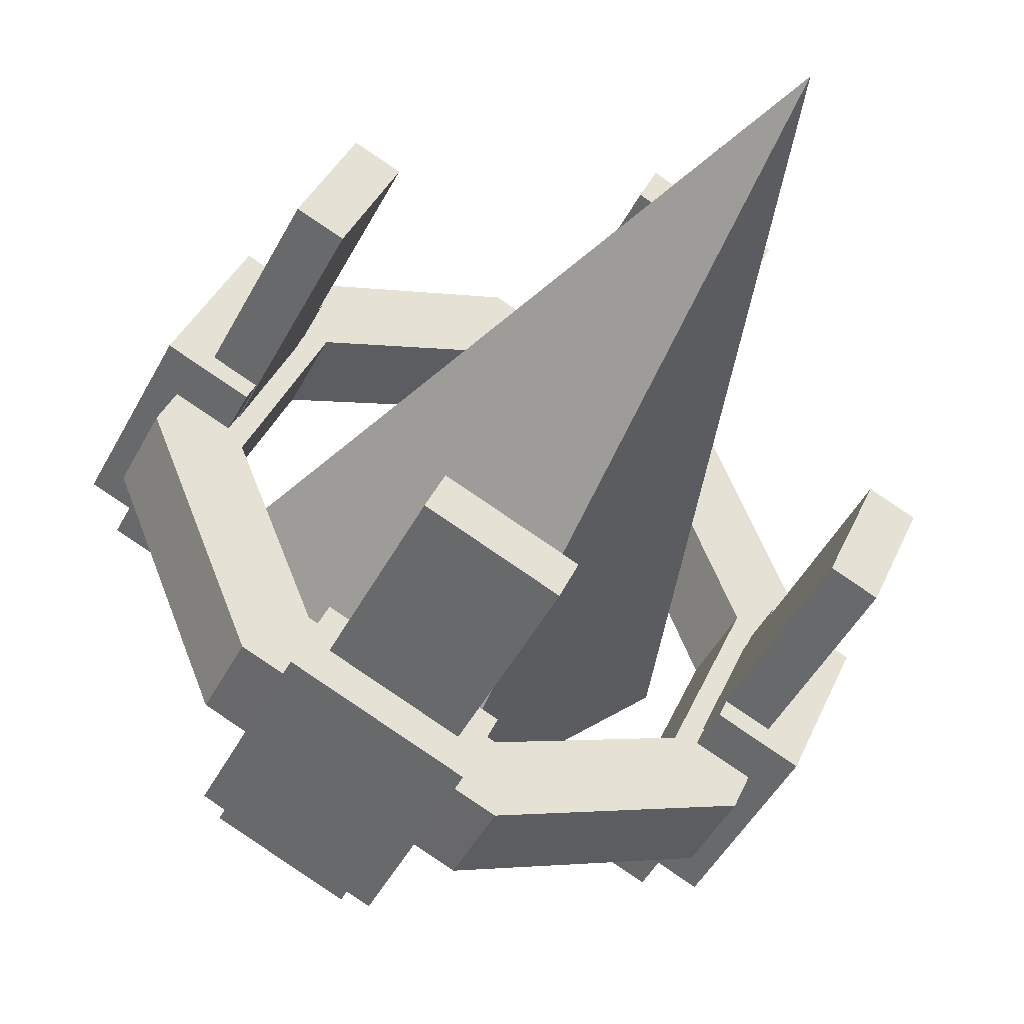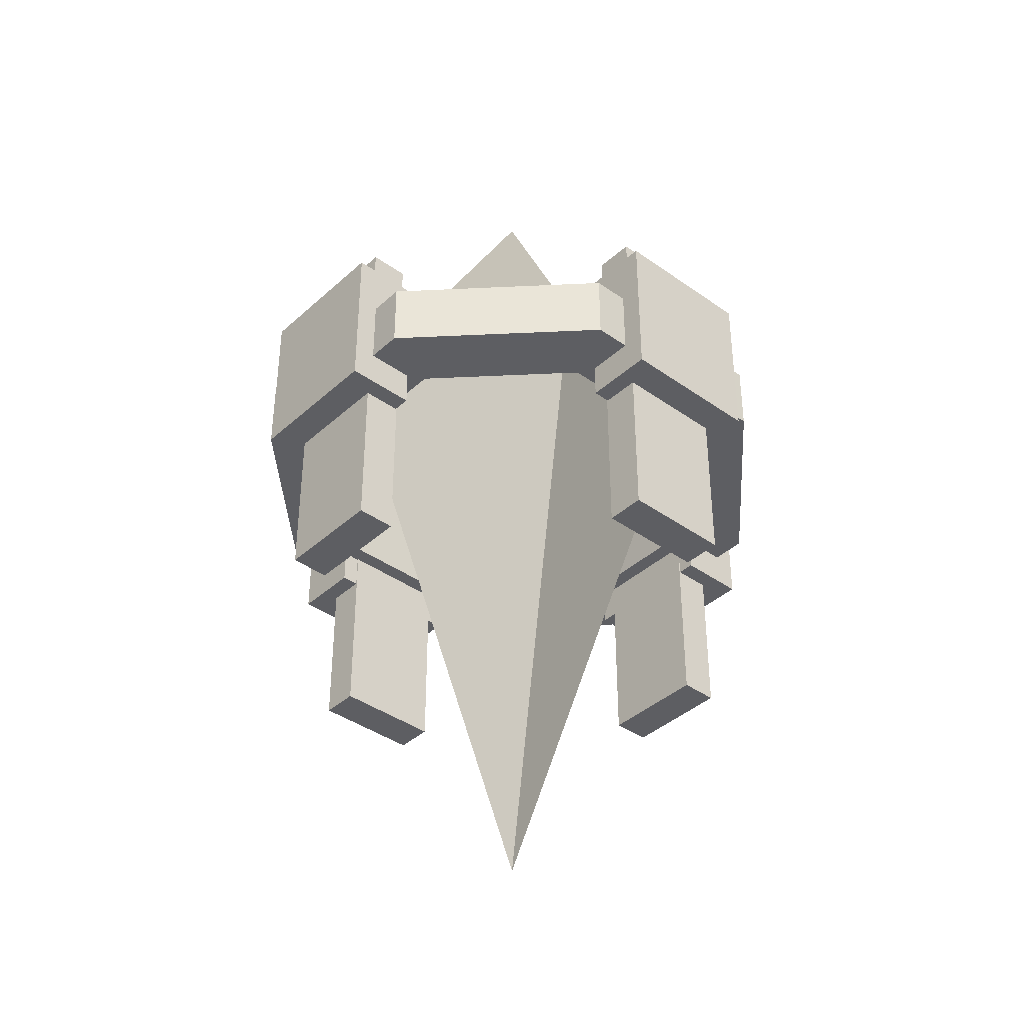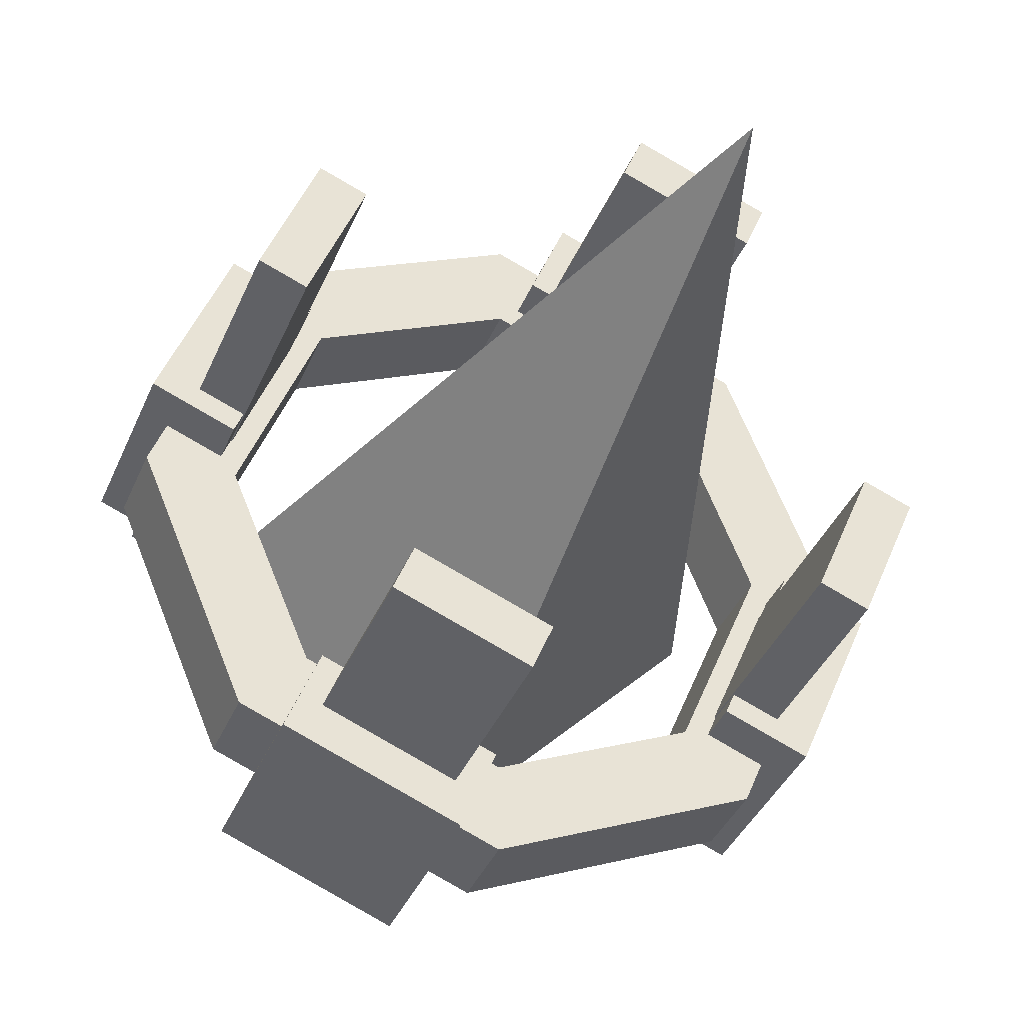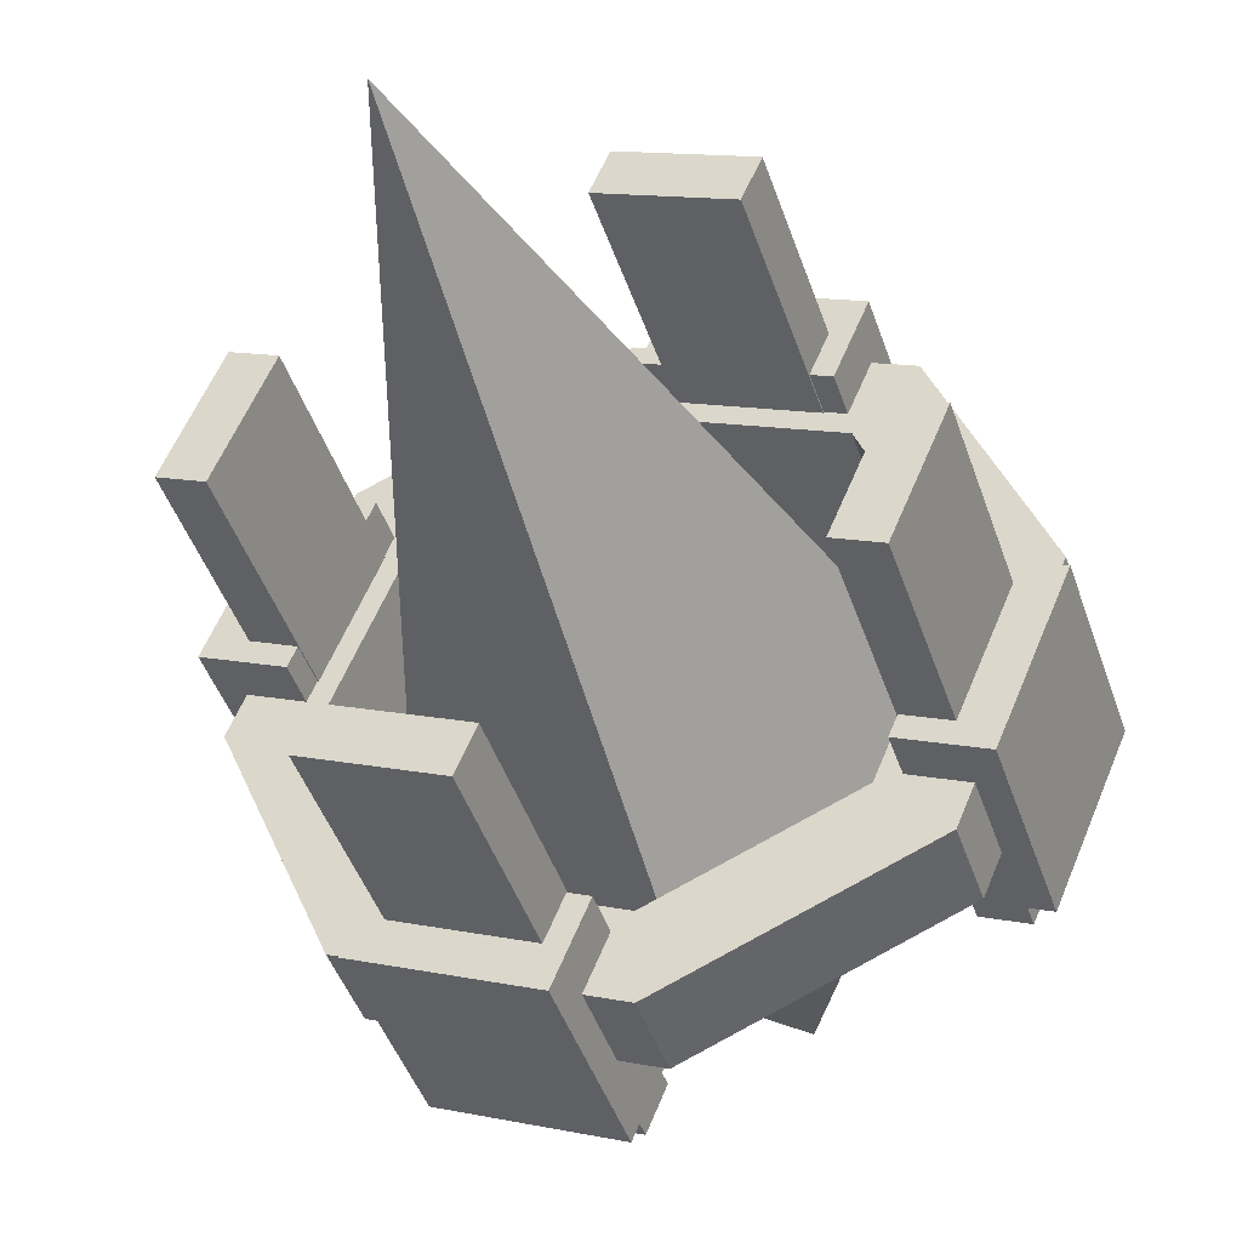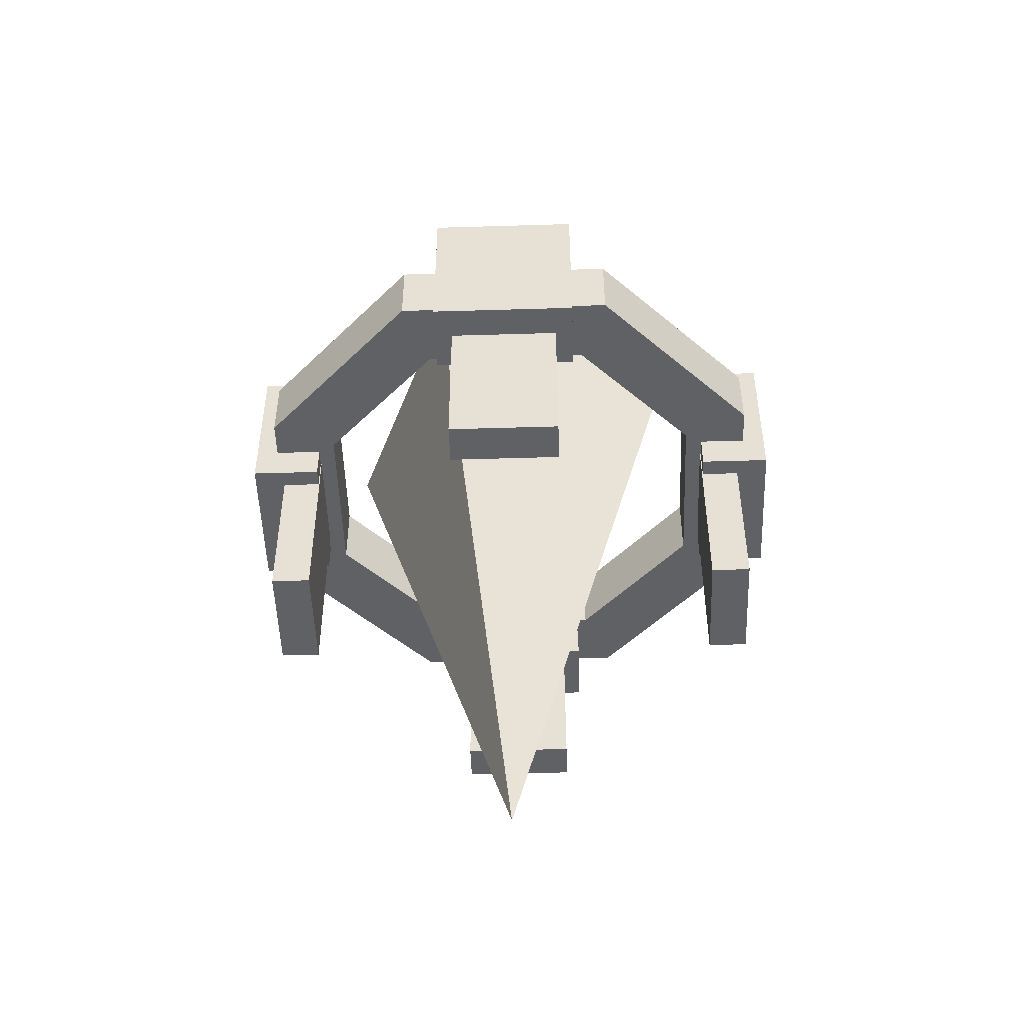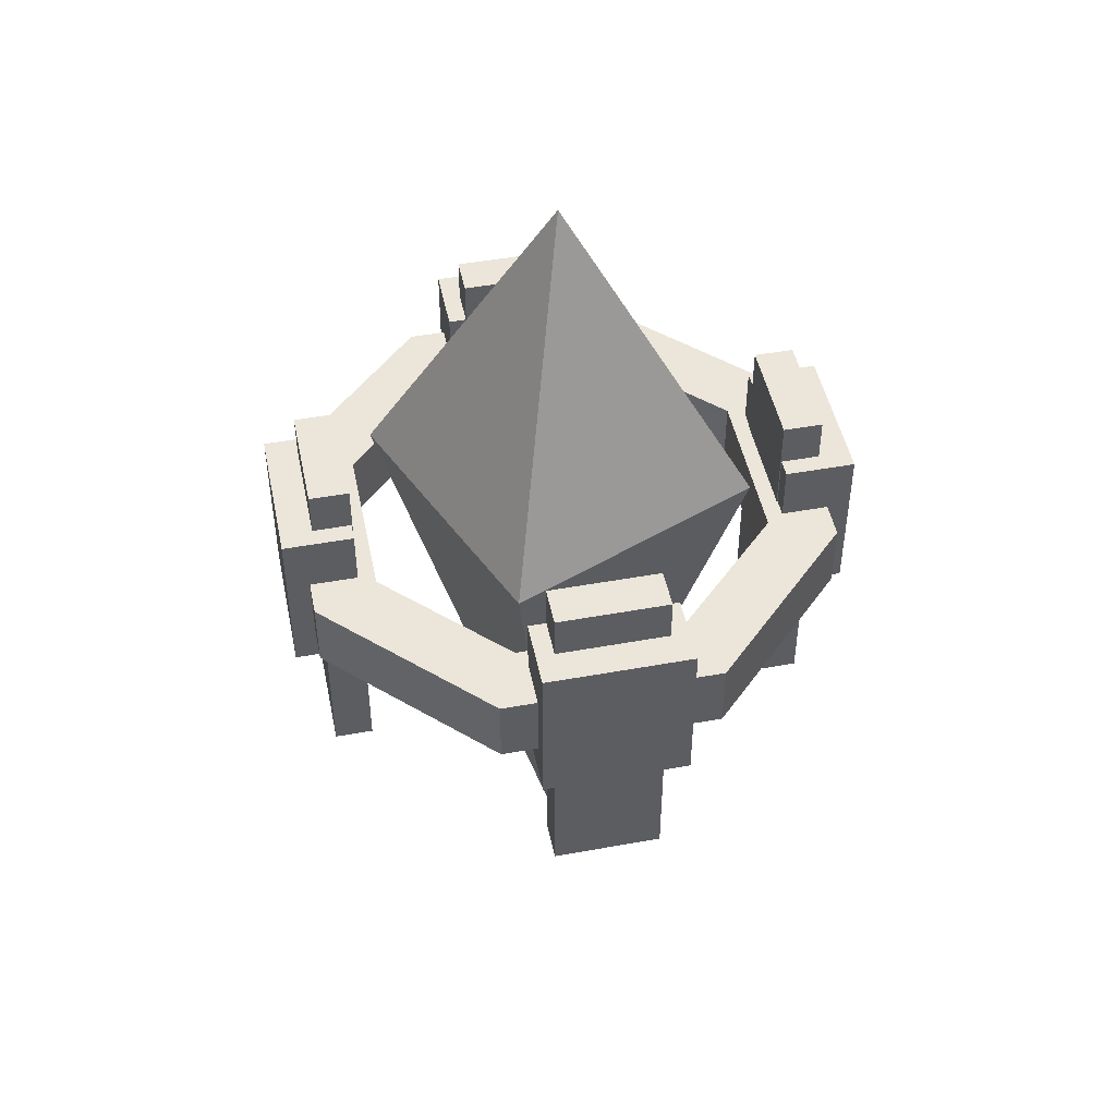
<metadata>
{"format":"obj","ext":"obj","renderer":"f3d","projection":"perspective","resolution":1024,"background":"white","views":[{"elev":-45.4,"azim":-26.0,"up":"+Z"},{"elev":-39.2,"azim":-109.1,"up":"+Y"},{"elev":-35.7,"azim":-20.1,"up":"+Z"},{"elev":-42.8,"azim":17.6,"up":"+Z"},{"elev":-49.7,"azim":-155.5,"up":"+Y"},{"elev":47.7,"azim":-79.0,"up":"+Y"}]}
</metadata>
<code>
v  0.5 2 -0.5
v  0.9174 1.312 -0.5
v  0.5 1.312 -0.9174
v  0.0826 1.312 -0.5
v  0.5 1.312 -0.0826
v  0.5 0 -0.5
g Crystal
f 1 2 3
f 1 3 4
f 1 4 5
f 1 5 2
f 2 6 3
f 3 6 4
f 4 6 5
f 5 6 2
v  0.4323 0.6361 -0.9729
v  0.4323 1.427 -0.9729
v  0.2129 1.427 -0.8816
v  0.2129 0.6361 -0.8816
v  0.3998 0.6361 -1.051
v  0.1804 0.6361 -0.9597
v  0.1804 1.427 -0.9597
v  0.3998 1.427 -1.051
g Ring_Panel03
f 7 8 9
f 9 10 7
f 11 12 13
f 13 14 11
f 7 10 12
f 12 11 7
f 10 9 13
f 13 12 10
f 9 8 14
f 14 13 9
f 8 7 11
f 11 14 8
v  0.467 0.9827 -0.9895
v  0.467 1.332 -0.9895
v  0.1766 1.332 -0.8687
v  0.1766 0.9827 -0.8687
v  0.4091 0.9827 -1.129
v  0.1187 0.9827 -1.008
v  0.1187 1.332 -1.008
v  0.4091 1.332 -1.129
g Ring_Gem03
f 15 16 17
f 17 18 15
f 19 20 21
f 21 22 19
f 15 18 20
f 20 19 15
f 18 17 21
f 21 20 18
f 17 16 22
f 22 21 17
f 16 15 19
f 19 22 16
v  0.533 0.9827 -0.0105
v  0.533 1.332 -0.0105
v  0.8234 1.332 -0.1313
v  0.8234 0.9827 -0.1313
v  0.5909 0.9827 0.1288
v  0.8813 0.9827 0.008
v  0.8813 1.332 0.008
v  0.5909 1.332 0.1288
g Ring_Gem01
f 23 24 25
f 25 26 23
f 27 28 29
f 29 30 27
f 23 26 28
f 28 27 23
f 26 25 29
f 29 28 26
f 25 24 30
f 30 29 25
f 24 23 27
f 27 30 24
v  0.9895 0.9827 -0.533
v  0.9895 1.332 -0.533
v  0.8687 1.332 -0.8234
v  0.8687 0.9827 -0.8234
v  1.129 0.9827 -0.5909
v  1.008 0.9827 -0.8813
v  1.008 1.332 -0.8813
v  1.129 1.332 -0.5909
g Ring_Gem02
f 31 32 33
f 33 34 31
f 35 36 37
f 37 38 35
f 31 34 36
f 36 35 31
f 34 33 37
f 37 36 34
f 33 32 38
f 38 37 33
f 32 31 35
f 35 38 32
v  0.9729 0.6361 -0.5677
v  0.9729 1.427 -0.5677
v  0.8816 1.427 -0.7871
v  0.8816 0.6361 -0.7871
v  1.051 0.6361 -0.6002
v  0.9597 0.6361 -0.8196
v  0.9597 1.427 -0.8196
v  1.051 1.427 -0.6002
g Ring_Panel02
f 39 40 41
f 41 42 39
f 43 44 45
f 45 46 43
f 39 42 44
f 44 43 39
f 42 41 45
f 45 44 42
f 41 40 46
f 46 45 41
f 40 39 43
f 43 46 40
v  0.5677 0.6361 -0.0271
v  0.5677 1.427 -0.0271
v  0.7871 1.427 -0.1184
v  0.7871 0.6361 -0.1184
v  0.6002 0.6361 0.051
v  0.8196 0.6361 -0.0403
v  0.8196 1.427 -0.0403
v  0.6002 1.427 0.051
g Ring_Panel01
f 47 48 49
f 49 50 47
f 51 52 53
f 53 54 51
f 47 50 52
f 52 51 47
f 50 49 53
f 53 52 50
f 49 48 54
f 54 53 49
f 48 47 51
f 51 54 48
v  0.5 1.21 -1.113
v  0.5 1.21 -0.9631
v  0.8274 1.21 -0.8274
v  0.9335 1.21 -0.9335
v  0.5 1.06 -0.9631
v  0.8274 1.06 -0.8274
v  0.5 1.06 -1.113
v  0.9335 1.06 -0.9335
v  0.9631 1.21 -0.5
v  1.113 1.21 -0.5
v  0.9631 1.06 -0.5
v  1.113 1.06 -0.5
v  0.8274 1.21 -0.1726
v  0.9335 1.21 -0.0665
v  0.8274 1.06 -0.1726
v  0.9335 1.06 -0.0665
v  0.5 1.21 -0.0369
v  0.5 1.21 0.113
v  0.5 1.06 -0.0369
v  0.5 1.06 0.113
v  0.1726 1.21 -0.1726
v  0.0665 1.21 -0.0665
v  0.1726 1.06 -0.1726
v  0.0665 1.06 -0.0665
v  0.0369 1.21 -0.5
v  -0.113 1.21 -0.5
v  0.0369 1.06 -0.5
v  -0.113 1.06 -0.5
v  0.1726 1.21 -0.8274
v  0.0665 1.21 -0.9335
v  0.1726 1.06 -0.8274
v  0.0665 1.06 -0.9335
g Crystal_Ring
f 55 56 57
f 57 58 55
f 56 59 60
f 60 57 56
f 59 61 62
f 62 60 59
f 61 55 58
f 58 62 61
f 58 57 63
f 63 64 58
f 57 60 65
f 65 63 57
f 60 62 66
f 66 65 60
f 62 58 64
f 64 66 62
f 64 63 67
f 67 68 64
f 63 65 69
f 69 67 63
f 65 66 70
f 70 69 65
f 66 64 68
f 68 70 66
f 68 67 71
f 71 72 68
f 67 69 73
f 73 71 67
f 69 70 74
f 74 73 69
f 70 68 72
f 72 74 70
f 72 71 75
f 75 76 72
f 71 73 77
f 77 75 71
f 73 74 78
f 78 77 73
f 74 72 76
f 76 78 74
f 76 75 79
f 79 80 76
f 75 77 81
f 81 79 75
f 77 78 82
f 82 81 77
f 78 76 80
f 80 82 78
f 80 79 83
f 83 84 80
f 79 81 85
f 85 83 79
f 81 82 86
f 86 85 81
f 82 80 84
f 84 86 82
f 84 83 56
f 56 55 84
f 83 85 59
f 59 56 83
f 85 86 61
f 61 59 85
f 86 84 55
f 55 61 86
v  0.0105 0.9827 -0.467
v  0.0105 1.332 -0.467
v  0.1313 1.332 -0.1766
v  0.1313 0.9827 -0.1766
v  -0.1288 0.9827 -0.4091
v  -0.008 0.9827 -0.1187
v  -0.008 1.332 -0.1187
v  -0.1288 1.332 -0.4091
g Ring_Gem04
f 87 88 89
f 89 90 87
f 91 92 93
f 93 94 91
f 87 90 92
f 92 91 87
f 90 89 93
f 93 92 90
f 89 88 94
f 94 93 89
f 88 87 91
f 91 94 88
v  0.0271 0.6361 -0.4323
v  0.0271 1.427 -0.4323
v  0.1184 1.427 -0.2129
v  0.1184 0.6361 -0.2129
v  -0.051 0.6361 -0.3998
v  0.0403 0.6361 -0.1804
v  0.0403 1.427 -0.1804
v  -0.051 1.427 -0.3998
g Ring_Panel04
f 95 96 97
f 97 98 95
f 99 100 101
f 101 102 99
f 95 98 100
f 100 99 95
f 98 97 101
f 101 100 98
f 97 96 102
f 102 101 97
f 96 95 99
f 99 102 96

</code>
